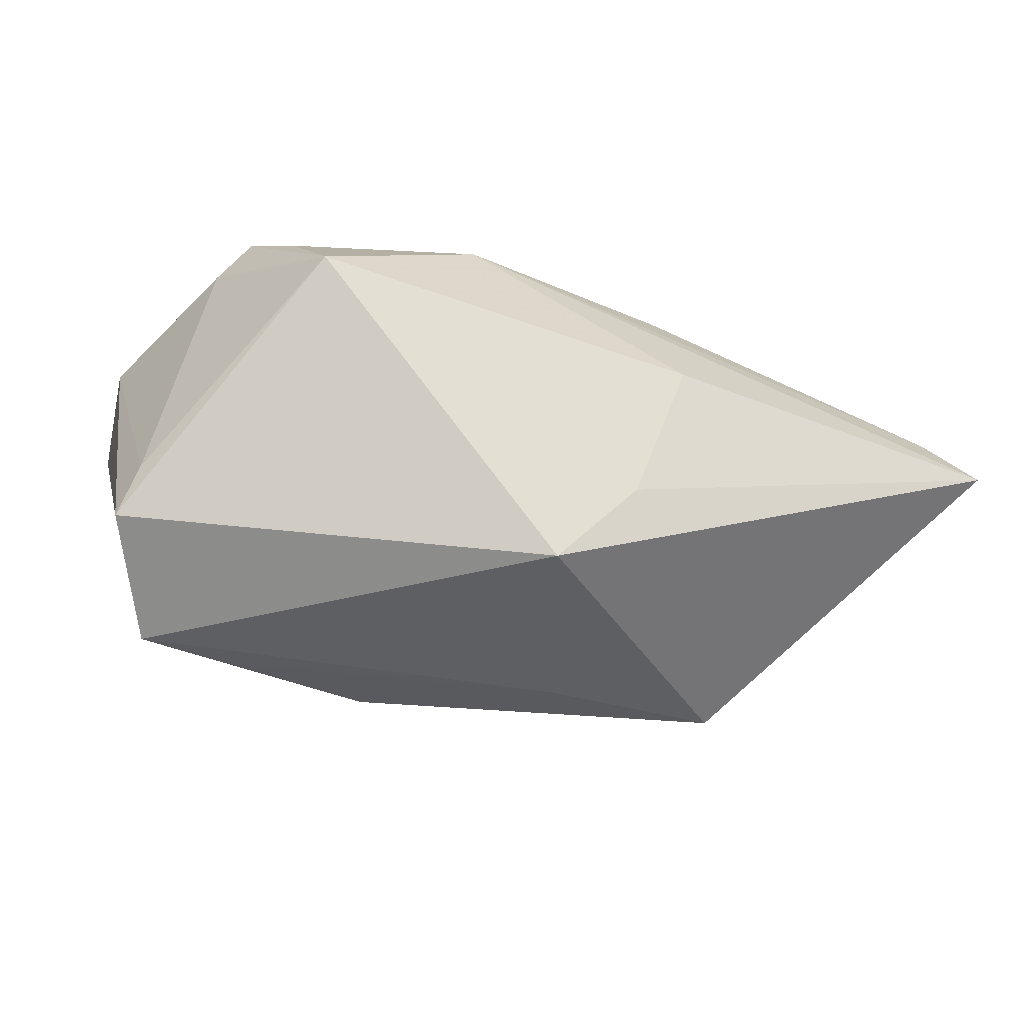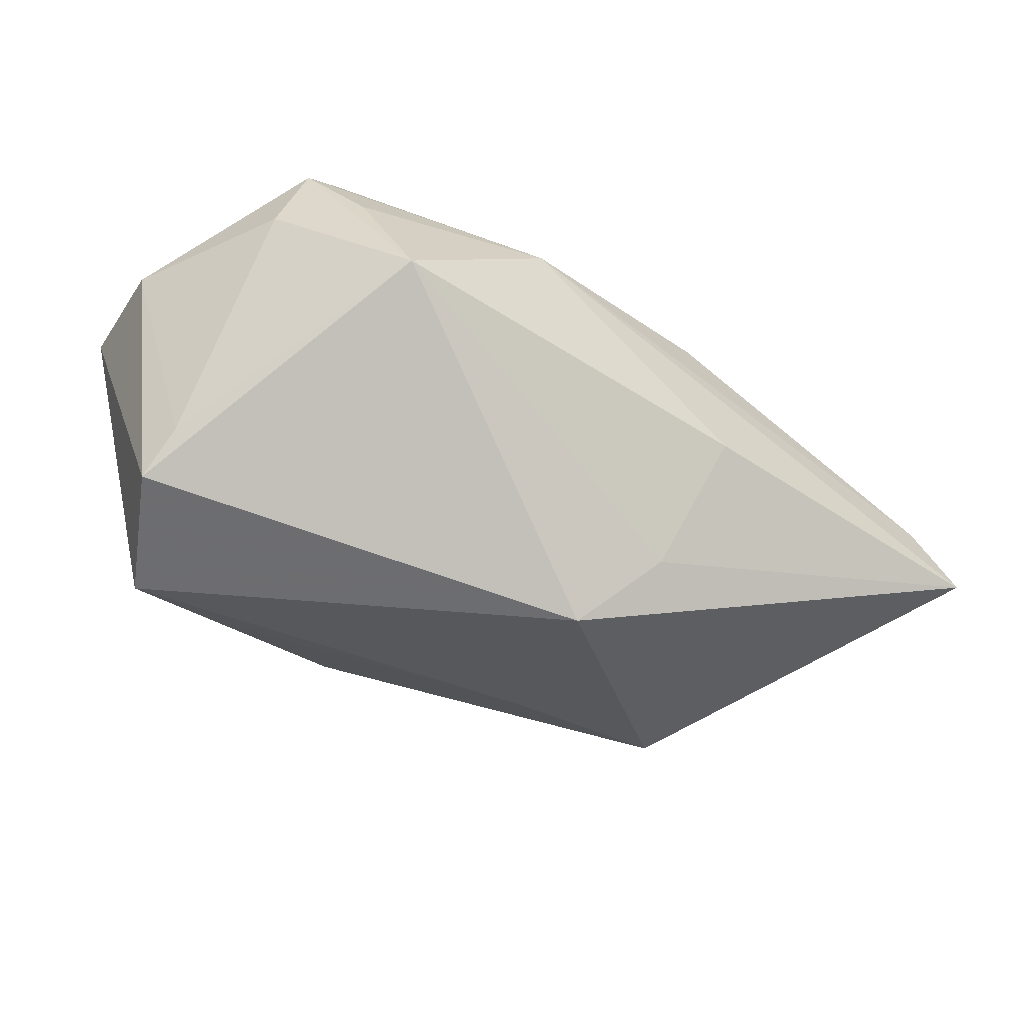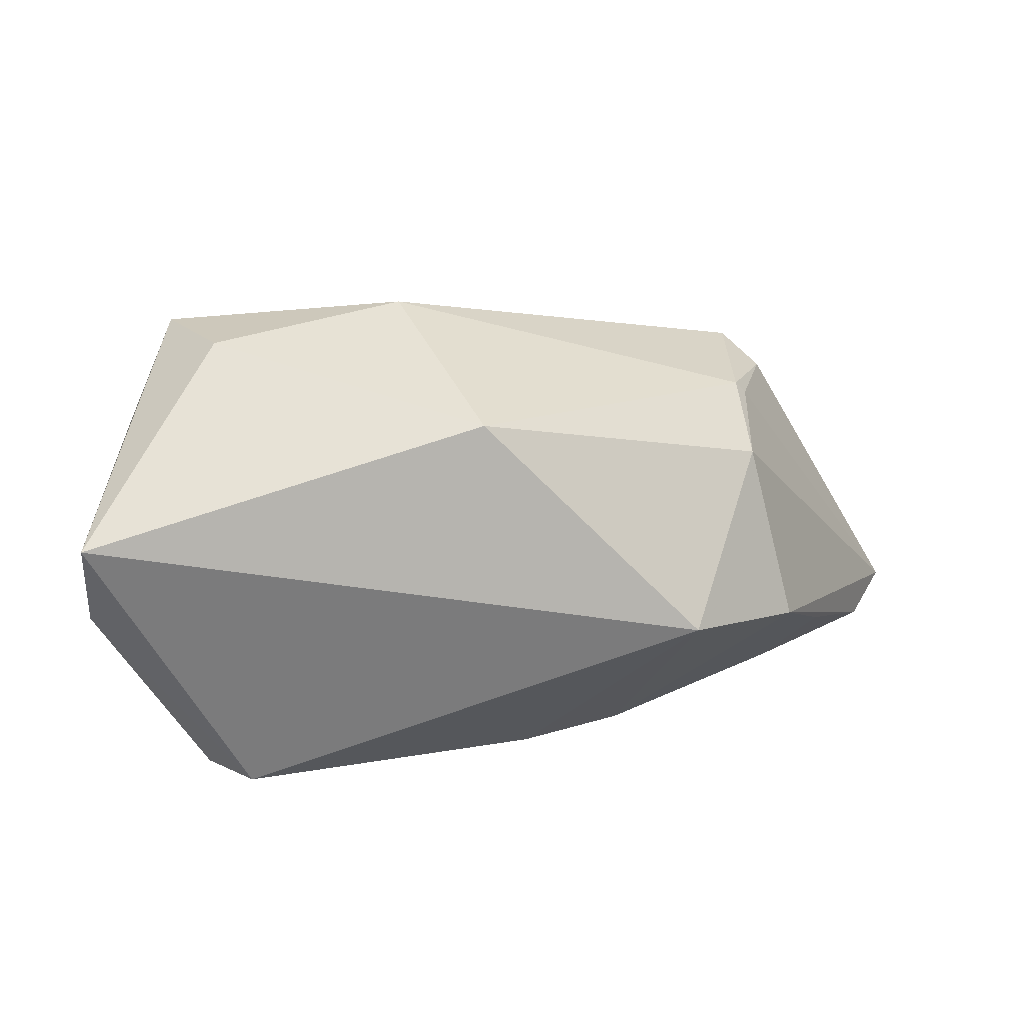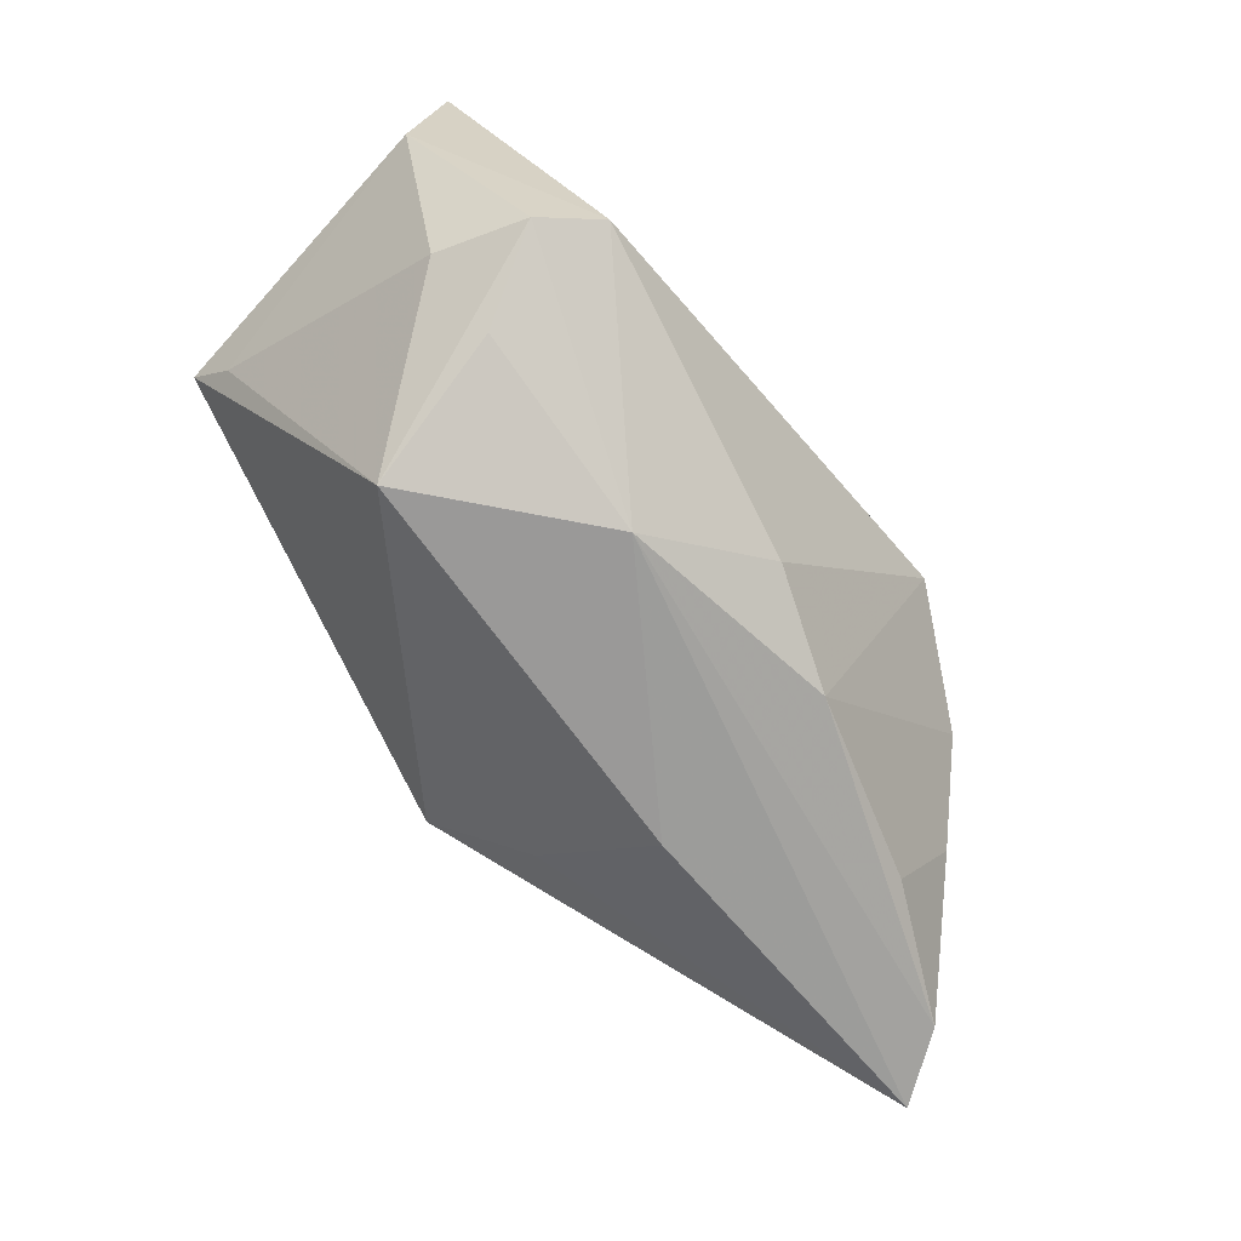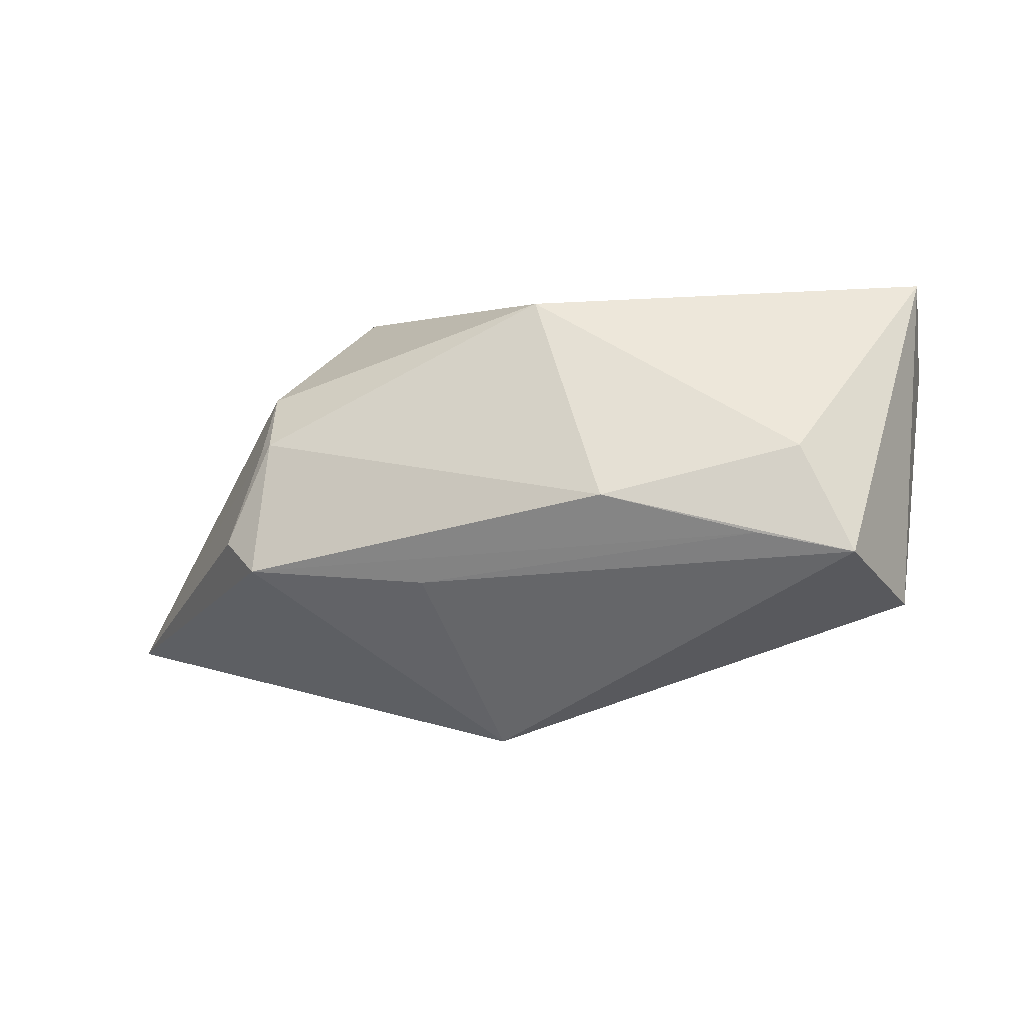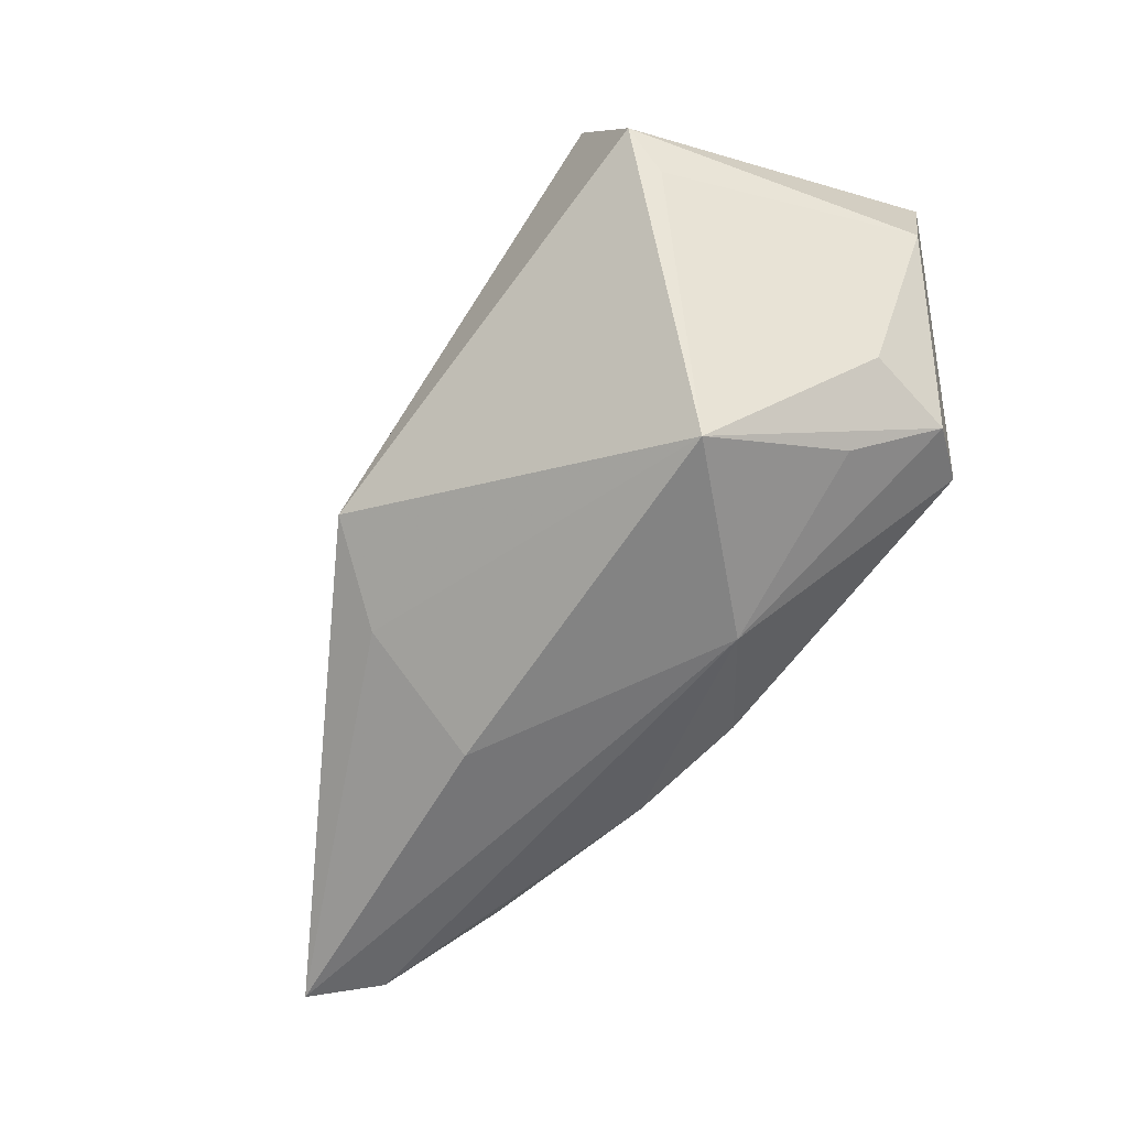
<metadata>
{"format":"obj","ext":"obj","renderer":"f3d","projection":"perspective","resolution":1024,"background":"white","views":[{"elev":-61.3,"azim":161.4,"up":"+Y"},{"elev":-48.4,"azim":145.5,"up":"+Y"},{"elev":46.2,"azim":171.4,"up":"+Z"},{"elev":-69.1,"azim":128.4,"up":"+Z"},{"elev":-33.7,"azim":4.6,"up":"+Y"},{"elev":-61.0,"azim":60.1,"up":"+Z"}]}
</metadata>
<code>
v -0.02037 -0.006897 -0.02806
v 0.03219 0.02786 -0.0131
v -0.05764 0.001909 -0.02475
v 0.03769 0.02214 -0.01544
v -0.04291 -0.01294 0.01347
v 0.03216 0.01246 -0.02131
v -0.00526 0.02069 -0.02116
v -0.04736 0.01293 -0.01156
v 0.03082 -0.01168 0.02814
v -0.04159 0.009278 -0.02295
v -0.01699 -0.0217 -0.0174
v 0.02816 -0.004648 -0.02806
v -0.06348 -0.006213 -0.02585
v 0.05013 0.01393 0.00623
v 0.04417 -0.02228 0.006686
v -0.03905 -0.01837 0.01504
v -0.01701 -0.02119 0.01515
v -0.01879 0.01589 -0.0246
v 0.04084 0.01157 -0.01382
v -0.04074 0.02015 -0.001154
v -0.03687 -0.002363 0.02038
v 0.008652 0.01206 -0.02806
v -0.03709 0.007406 0.017
v 0.006238 -0.01724 0.02743
v 0.04884 0.01734 0.02215
v 0.03672 -0.02394 0.02253
v 0.04295 -0.0173 0.001709
v -0.001298 0.01104 0.03016
v -0.02612 0.02786 0.006716
v -0.00875 -0.03104 -0.01023
v -0.0382 -0.00216 0.01873
v 0.02499 -0.02163 0.02414
f 29 28 25
f 26 25 9
f 9 25 28
f 23 28 29
f 29 20 23
f 13 31 23
f 23 20 13
f 13 30 16
f 15 30 12
f 26 30 15
f 14 25 15
f 15 25 26
f 12 30 11
f 11 1 12
f 11 30 13
f 13 1 11
f 2 7 29
f 29 25 2
f 2 25 14
f 29 7 18
f 18 20 29
f 5 31 13
f 13 16 5
f 17 30 26
f 17 16 30
f 26 9 24
f 24 9 28
f 12 19 27
f 27 15 12
f 27 19 14
f 14 15 27
f 7 2 22
f 22 18 7
f 12 1 22
f 22 1 13
f 13 20 3
f 3 22 13
f 18 22 3
f 32 17 26
f 26 24 32
f 16 17 32
f 32 24 16
f 16 24 21
f 31 5 21
f 21 5 16
f 21 24 28
f 28 23 21
f 21 23 31
f 4 22 2
f 4 19 12
f 14 19 4
f 4 2 14
f 20 18 10
f 18 3 10
f 12 22 6
f 6 4 12
f 22 4 6
f 8 3 20
f 20 10 8
f 8 10 3

</code>
